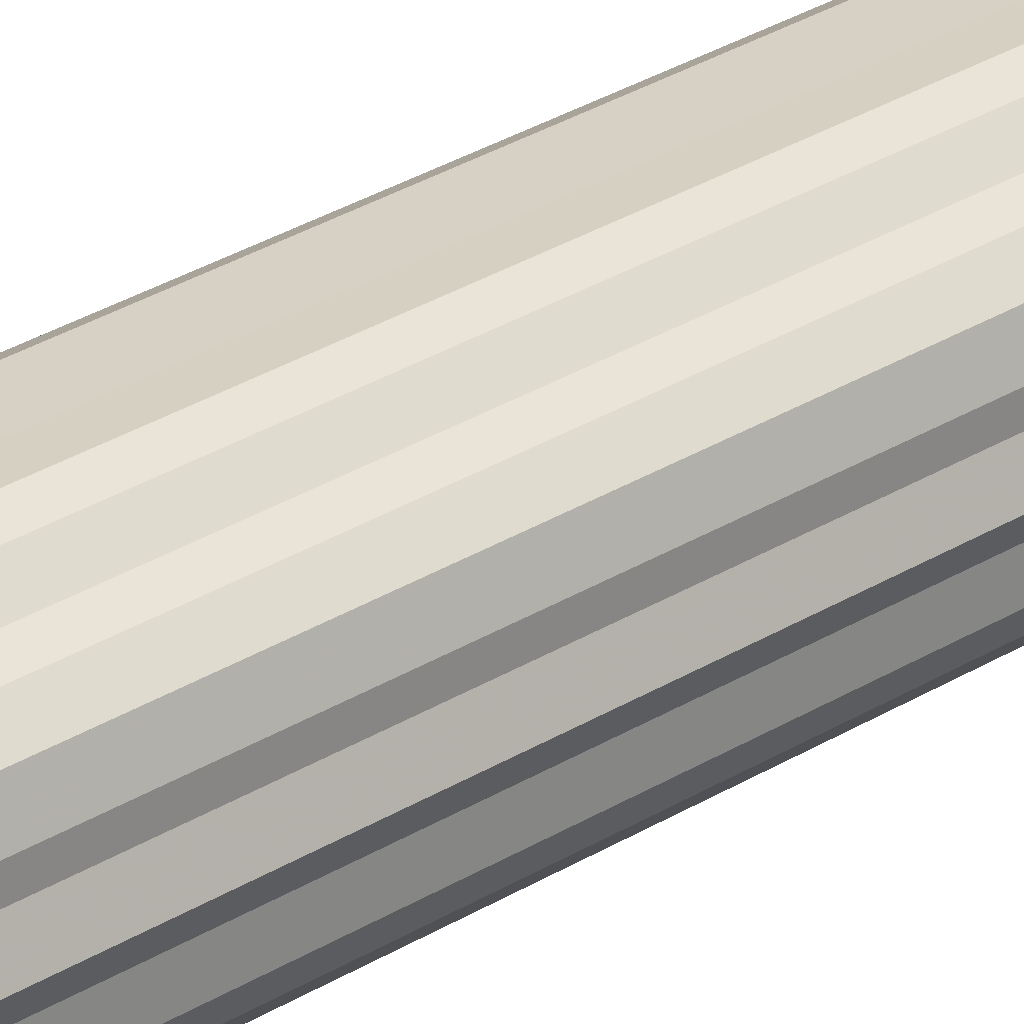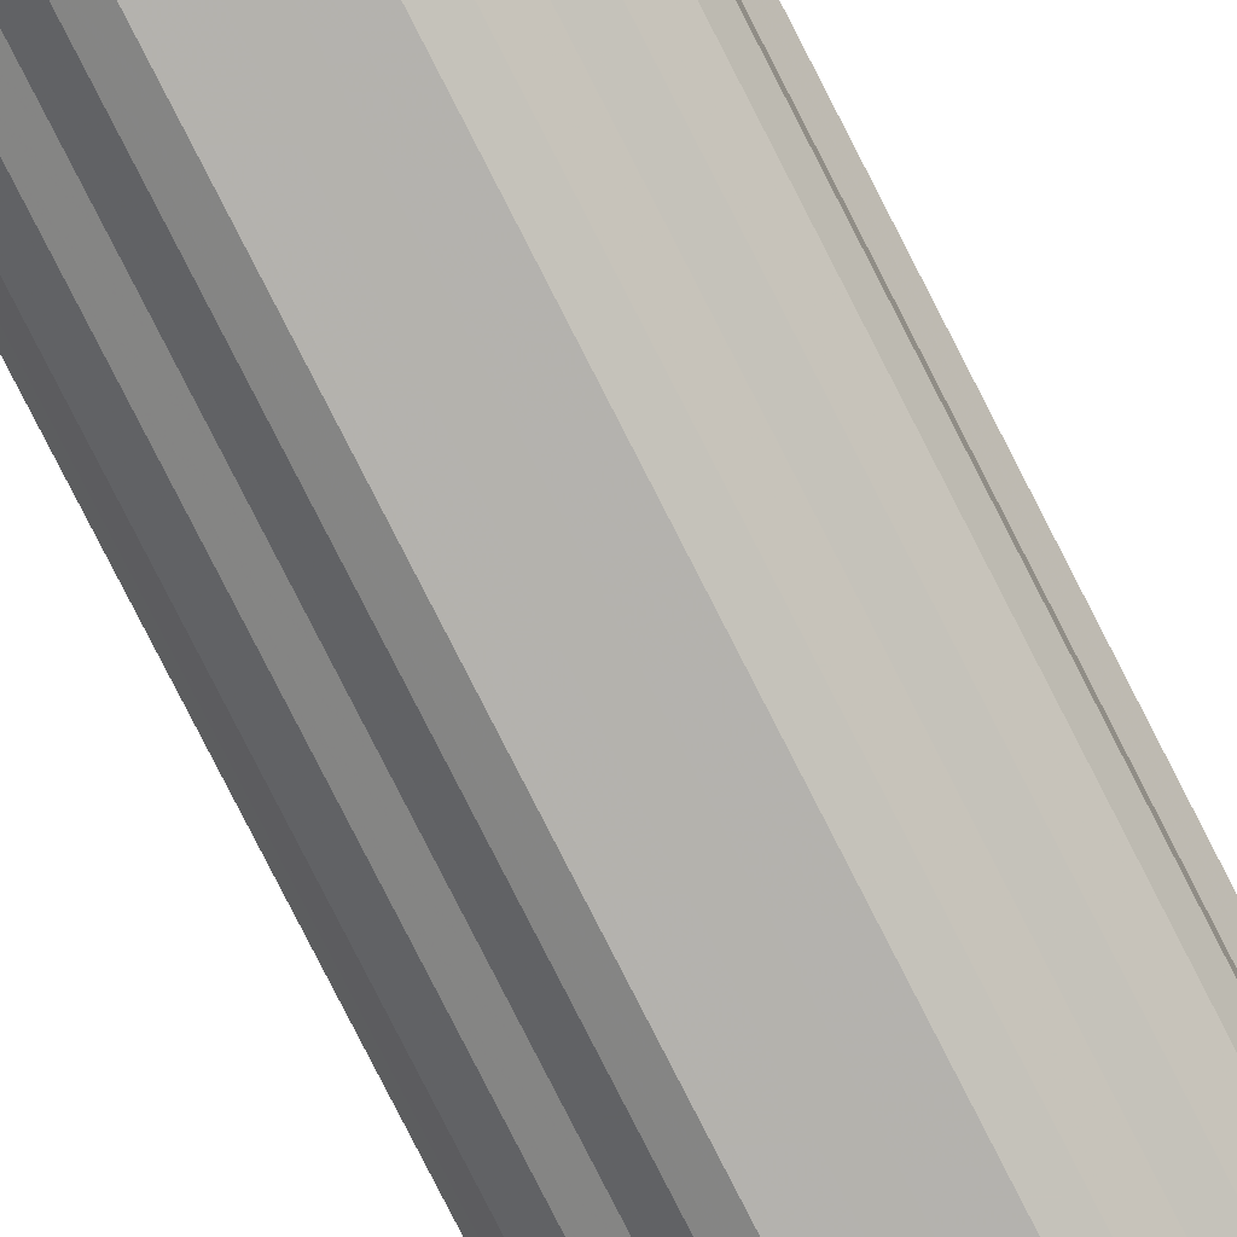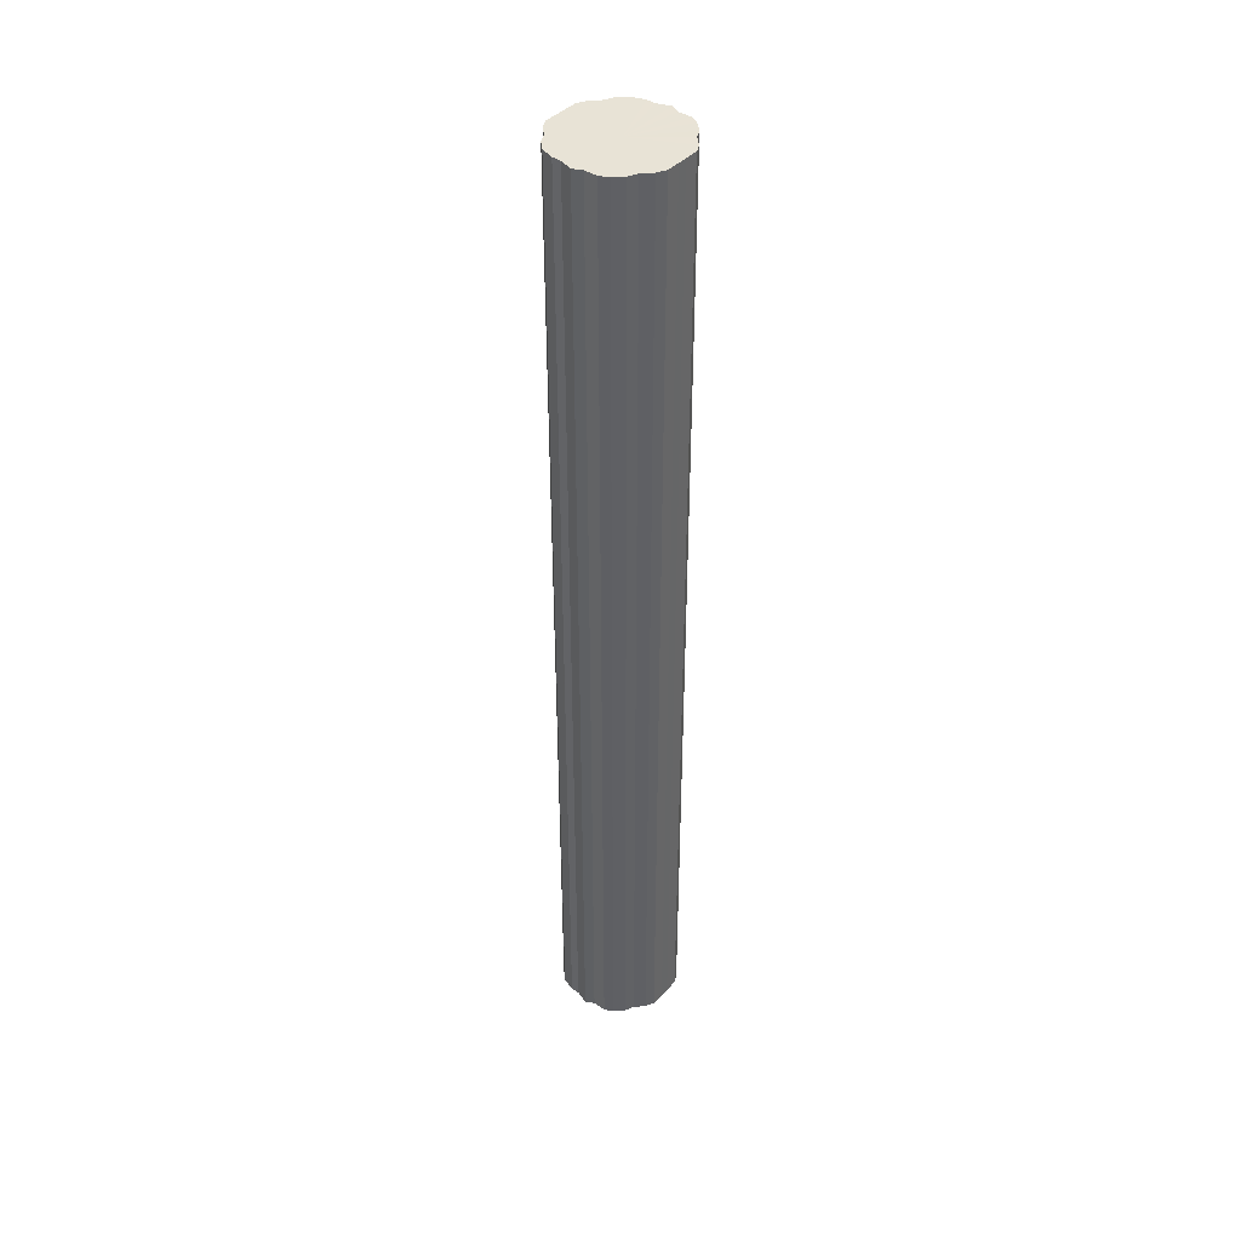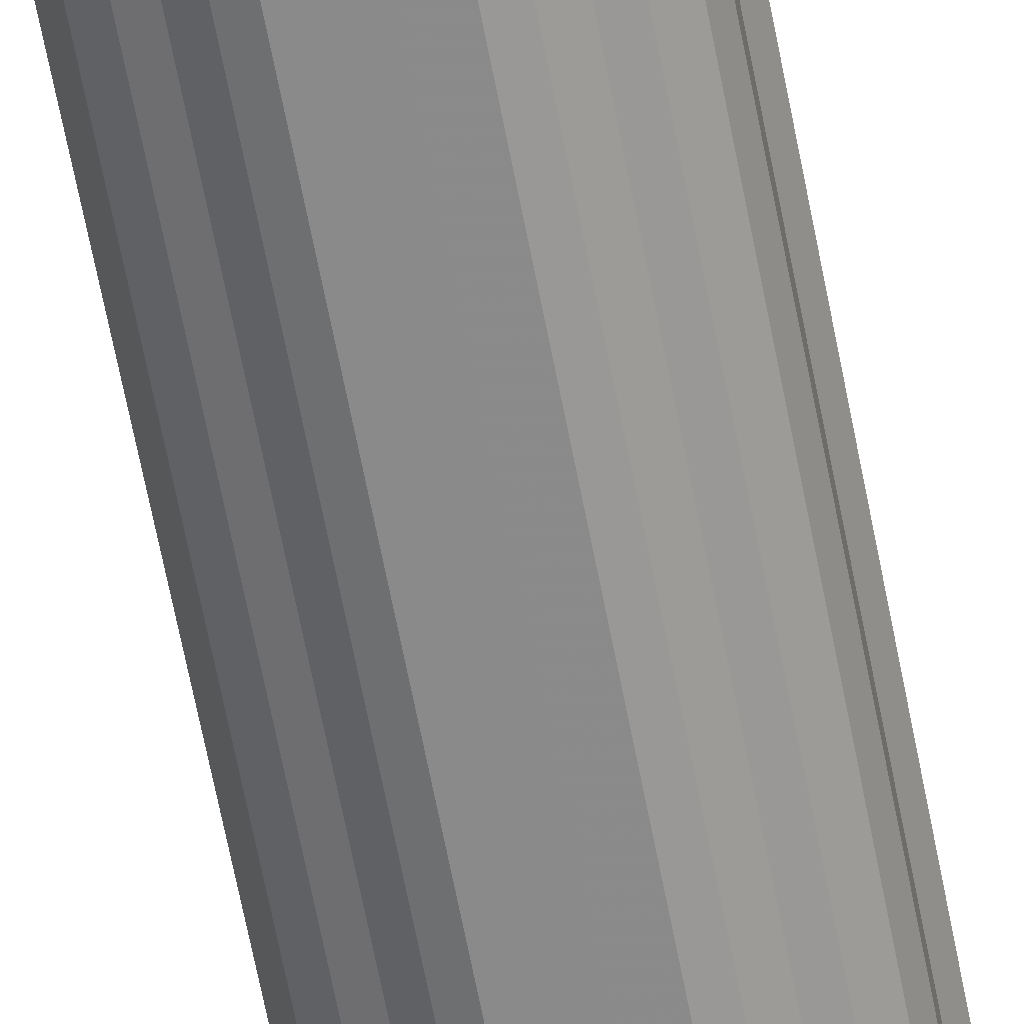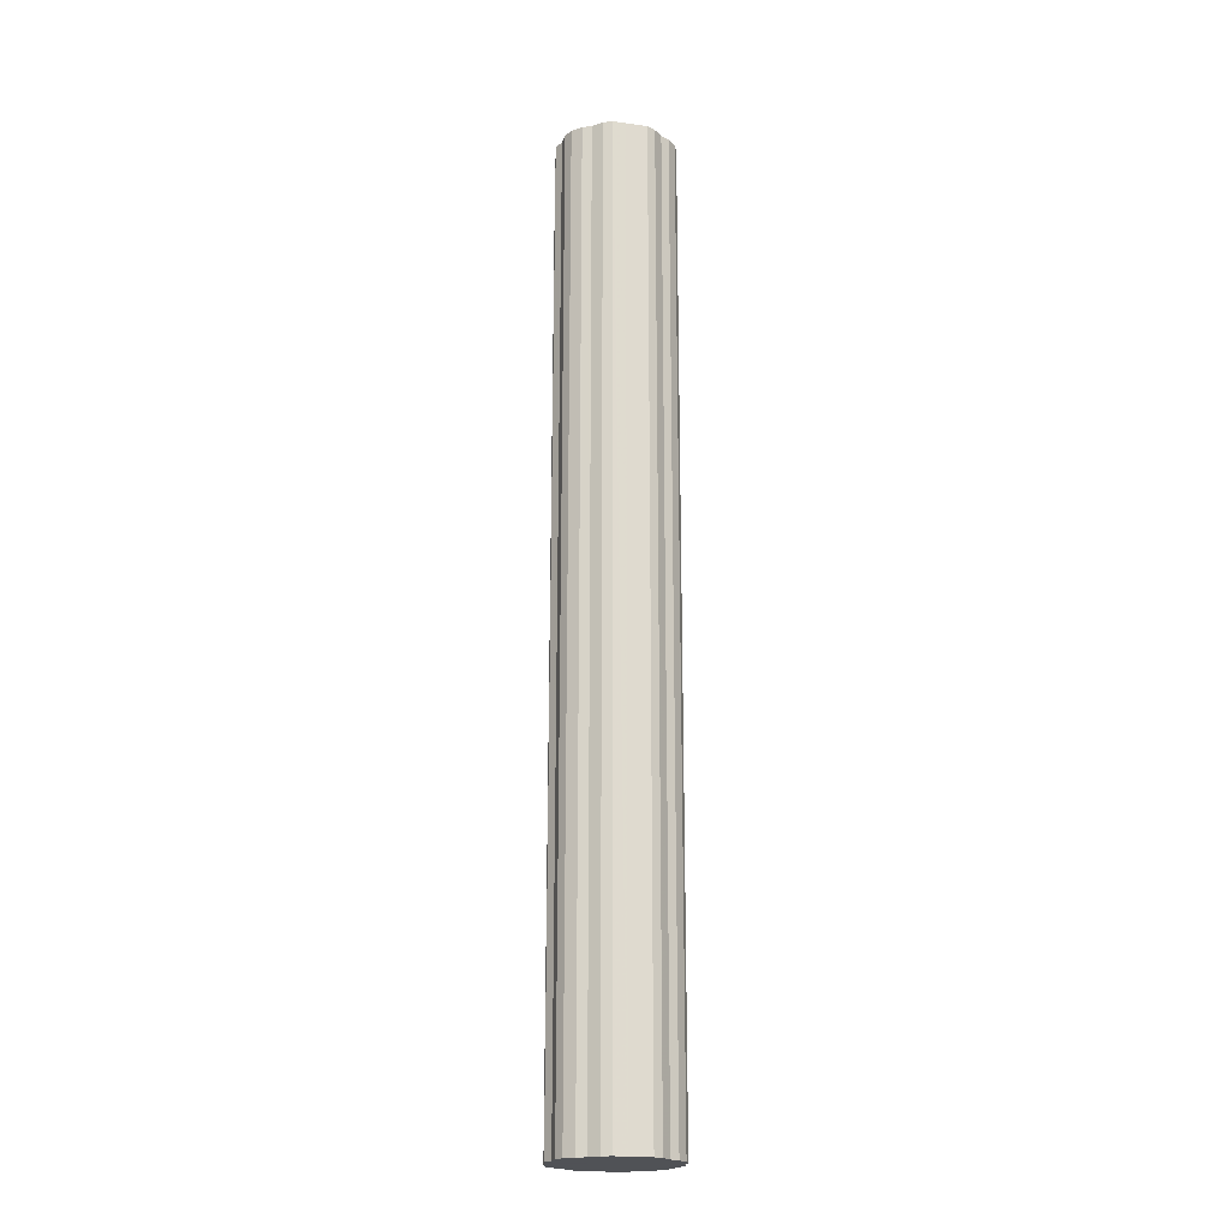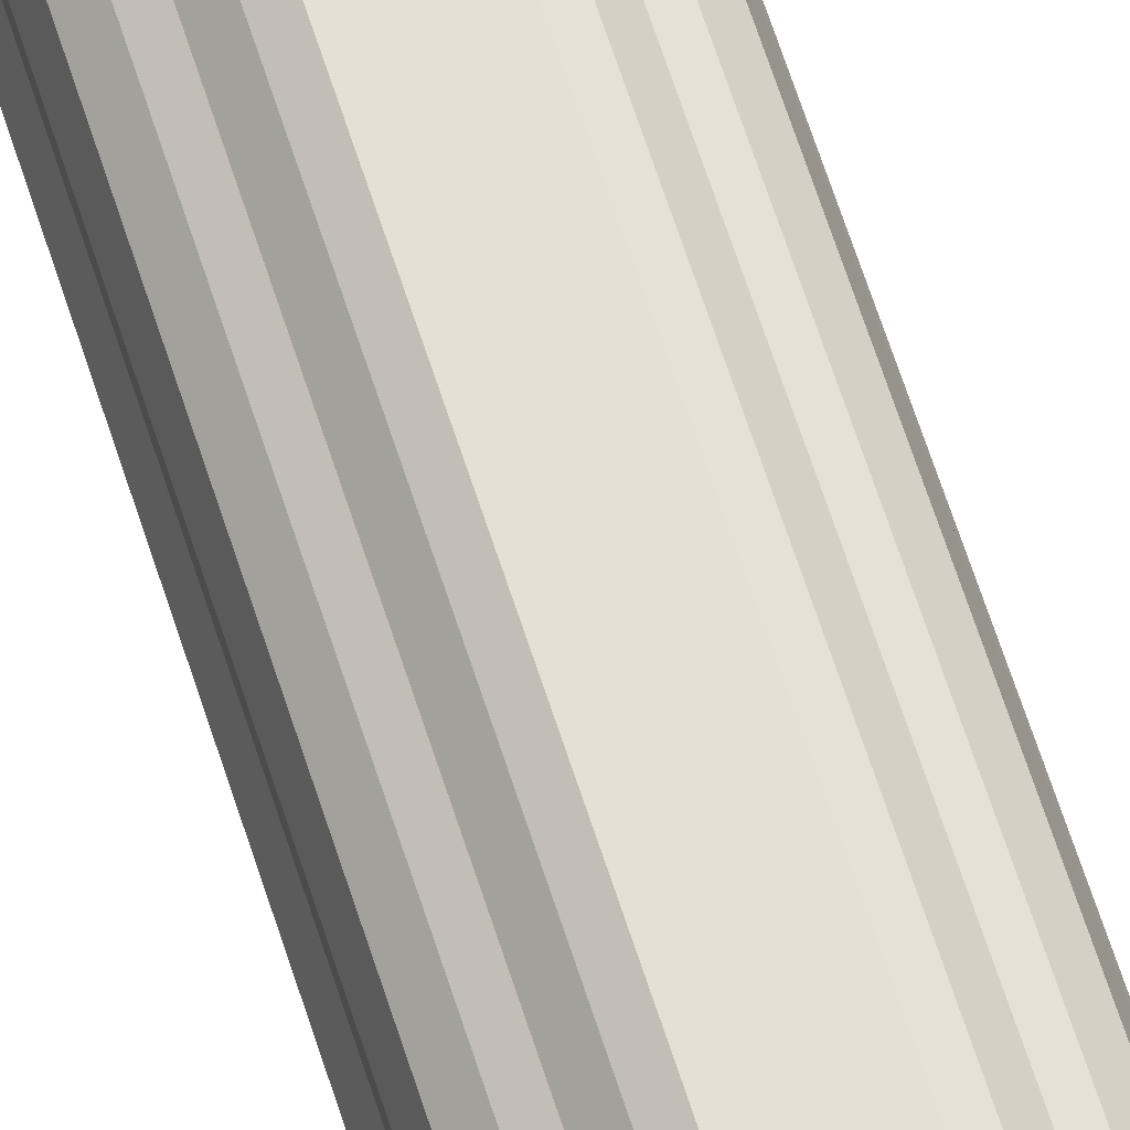
<metadata>
{"format":"obj","ext":"obj","renderer":"f3d","projection":"perspective","resolution":1024,"background":"white","views":[{"elev":26.6,"azim":44.6,"up":"+Y"},{"elev":-79.7,"azim":-153.0,"up":"+Y"},{"elev":41.7,"azim":-51.1,"up":"+Z"},{"elev":-63.6,"azim":10.8,"up":"+Y"},{"elev":-20.7,"azim":-14.4,"up":"+Z"},{"elev":65.4,"azim":162.2,"up":"+Y"}]}
</metadata>
<code>
o 23110
v 2167 1878 11.76
v 2167 1878 11.76
v 2167 1878 9.517
v 2167 1878 11.76
v 2167 1878 9.517
v 2167 1878 11.76
v 2167 1878 9.517
v 2167 1878 11.76
v 2167 1878 9.517
v 2167 1878 11.76
v 2167 1878 9.517
v 2167 1878 11.76
v 2167 1878 9.517
v 2167 1878 11.76
v 2167 1878 9.517
v 2167 1878 11.76
v 2167 1878 9.517
v 2167 1878 11.76
v 2167 1878 9.517
v 2167 1878 11.76
v 2167 1878 9.517
v 2167 1878 11.76
v 2167 1878 9.517
v 2167 1878 11.76
v 2167 1878 9.517
v 2167 1878 11.76
v 2167 1878 9.517
v 2167 1878 11.76
v 2167 1878 9.517
v 2167 1878 11.76
v 2167 1878 9.517
v 2167 1878 11.76
v 2167 1878 9.517
v 2167 1878 11.76
v 2167 1878 9.517
v 2167 1878 11.76
v 2167 1878 9.517
v 2167 1878 11.76
v 2167 1878 9.517
v 2167 1878 11.76
v 2167 1878 9.517
v 2167 1878 11.76
v 2167 1878 9.517
v 2167 1878 11.76
v 2167 1878 9.517
v 2167 1878 11.76
v 2167 1878 9.517
v 2167 1878 11.76
v 2167 1878 9.517
v 2167 1878 11.76
v 2167 1878 9.517
v 2167 1878 11.76
v 2167 1878 9.517
v 2167 1878 11.76
v 2167 1878 9.517
v 2167 1878 11.76
v 2167 1878 9.517
v 2167 1878 11.76
v 2167 1878 9.517
v 2167 1878 11.76
v 2167 1878 9.517
v 2167 1878 11.76
v 2167 1878 9.517
v 2167 1878 11.76
v 2167 1878 9.517
v 2167 1878 11.76
v 2167 1878 9.517
v 2167 1878 9.517
v 2167 1878 9.517
v 2167 1878 11.76
v 2167 1878 9.517
v 2167 1878 11.76
v 2167 1878 9.517
v 2167 1878 9.517
v 2167 1878 11.76
v 2167 1878 9.517
v 2167 1878 11.76
v 2167 1878 11.76
v 2167 1878 9.517
v 2167 1878 9.517
v 2167 1878 11.76
v 2167 1878 9.517
v 2167 1878 11.76
v 2167 1878 11.76
v 2167 1878 9.517
v 2167 1878 9.517
v 2167 1878 11.76
v 2167 1878 9.517
v 2167 1878 11.76
v 2167 1878 11.76
v 2167 1878 9.517
v 2167 1878 9.517
v 2167 1878 11.76
v 2167 1878 9.517
v 2167 1878 11.76
v 2167 1878 11.76
v 2167 1878 9.517
v 2167 1878 9.517
v 2167 1878 11.76
v 2167 1878 9.517
v 2167 1878 11.76
v 2167 1878 11.76
v 2167 1878 9.517
v 2167 1878 9.517
v 2167 1878 11.76
v 2167 1878 9.517
v 2167 1878 11.76
v 2167 1878 11.76
v 2167 1878 9.517
v 2167 1878 9.517
v 2167 1878 11.76
v 2167 1878 9.517
v 2167 1878 11.76
v 2167 1878 11.76
v 2167 1878 9.517
v 2167 1878 9.517
v 2167 1878 11.76
v 2167 1878 9.517
v 2167 1878 11.76
v 2167 1878 11.76
v 2167 1878 9.517
v 2167 1878 9.517
v 2167 1878 11.76
v 2167 1878 9.517
v 2167 1878 11.76
v 2167 1878 11.76
v 2167 1878 9.517
v 2167 1878 9.517
v 2167 1878 11.76
v 2167 1878 9.517
v 2167 1878 11.76
v 2167 1878 11.76
v 2167 1878 9.517
v 2167 1878 9.517
v 2167 1878 11.76
v 2167 1878 11.76
v 2167 1878 11.76
v 2167 1878 11.76
v 2167 1878 11.76
v 2167 1878 11.76
v 2167 1878 11.76
v 2167 1878 11.76
v 2167 1878 11.76
v 2167 1878 11.76
v 2167 1878 11.76
v 2167 1878 11.76
v 2167 1878 11.76
v 2167 1878 11.76
v 2167 1878 11.76
v 2167 1878 11.76
v 2167 1878 11.76
v 2167 1878 11.76
v 2167 1878 11.76
v 2167 1878 11.76
v 2167 1878 11.76
v 2167 1878 11.76
v 2167 1878 11.76
v 2167 1878 11.76
v 2167 1878 11.76
v 2167 1878 11.76
v 2167 1878 11.76
v 2167 1878 11.76
v 2167 1878 11.76
v 2167 1878 11.76
v 2167 1878 11.76
v 2167 1878 11.76
v 2167 1878 11.76
v 2167 1878 11.76
v 2167 1878 11.76
v 2167 1878 11.76
v 2167 1878 11.76
v 2167 1878 9.517
v 2167 1878 9.517
v 2167 1878 9.517
v 2167 1878 9.517
v 2167 1878 9.517
v 2167 1878 9.517
v 2167 1878 9.517
v 2167 1878 9.517
v 2167 1878 9.517
v 2167 1878 9.517
v 2167 1878 9.517
v 2167 1878 9.517
v 2167 1878 9.517
v 2167 1878 9.517
v 2167 1878 9.517
v 2167 1878 9.517
v 2167 1878 9.517
v 2167 1878 9.517
v 2167 1878 9.517
v 2167 1878 9.517
v 2167 1878 9.517
v 2167 1878 9.517
v 2167 1878 9.517
v 2167 1878 9.517
v 2167 1878 9.517
v 2167 1878 9.517
v 2167 1878 9.517
v 2167 1878 9.517
v 2167 1878 9.517
v 2167 1878 9.517
v 2167 1878 9.517
v 2167 1878 9.517
v 2167 1878 9.517
v 2167 1878 9.517
v 2167 1878 9.517
f 1 2 3
f 2 4 5
f 6 1 7
f 4 8 9
f 10 6 11
f 8 12 13
f 14 10 15
f 12 16 17
f 18 14 19
f 16 20 21
f 22 18 23
f 20 24 25
f 26 22 27
f 24 28 29
f 30 26 31
f 28 32 33
f 34 30 35
f 32 36 37
f 38 34 39
f 36 40 41
f 42 38 43
f 40 44 45
f 46 42 47
f 44 48 49
f 50 46 51
f 48 52 53
f 54 50 55
f 52 56 57
f 58 54 59
f 56 60 61
f 62 58 63
f 60 64 65
f 66 62 67
f 64 66 68
f 69 70 71
f 71 72 73
f 74 75 69
f 76 77 74
f 73 78 79
f 80 81 76
f 82 83 80
f 79 84 85
f 86 87 82
f 88 89 86
f 85 90 91
f 92 93 88
f 94 95 92
f 91 96 97
f 98 99 94
f 100 101 98
f 97 102 103
f 104 105 100
f 106 107 104
f 103 108 109
f 110 111 106
f 112 113 110
f 109 114 115
f 116 117 112
f 118 119 116
f 115 120 121
f 122 123 118
f 124 125 122
f 121 126 127
f 128 129 124
f 130 131 128
f 127 132 133
f 134 135 130
f 133 136 134
f 137 138 139
f 137 140 138
f 137 139 141
f 137 142 140
f 137 141 143
f 137 144 142
f 137 143 145
f 137 146 144
f 137 145 147
f 137 148 146
f 137 147 149
f 137 150 148
f 137 149 151
f 137 152 150
f 137 151 153
f 137 154 152
f 137 153 155
f 137 156 154
f 137 155 157
f 137 158 156
f 137 157 159
f 137 160 158
f 137 159 161
f 137 162 160
f 137 161 163
f 137 164 162
f 137 163 165
f 137 166 164
f 137 165 167
f 137 168 166
f 137 167 169
f 137 170 168
f 137 169 171
f 137 171 170
f 172 173 174
f 172 175 173
f 172 174 176
f 172 177 175
f 172 176 178
f 172 179 177
f 172 178 180
f 172 181 179
f 172 180 182
f 172 183 181
f 172 182 184
f 172 185 183
f 172 184 186
f 172 187 185
f 172 186 188
f 172 189 187
f 172 188 190
f 172 191 189
f 172 190 192
f 172 193 191
f 172 192 194
f 172 195 193
f 172 194 196
f 172 197 195
f 172 196 198
f 172 199 197
f 172 198 200
f 172 201 199
f 172 200 202
f 172 203 201
f 172 202 204
f 172 205 203
f 172 204 206
f 172 206 205

</code>
